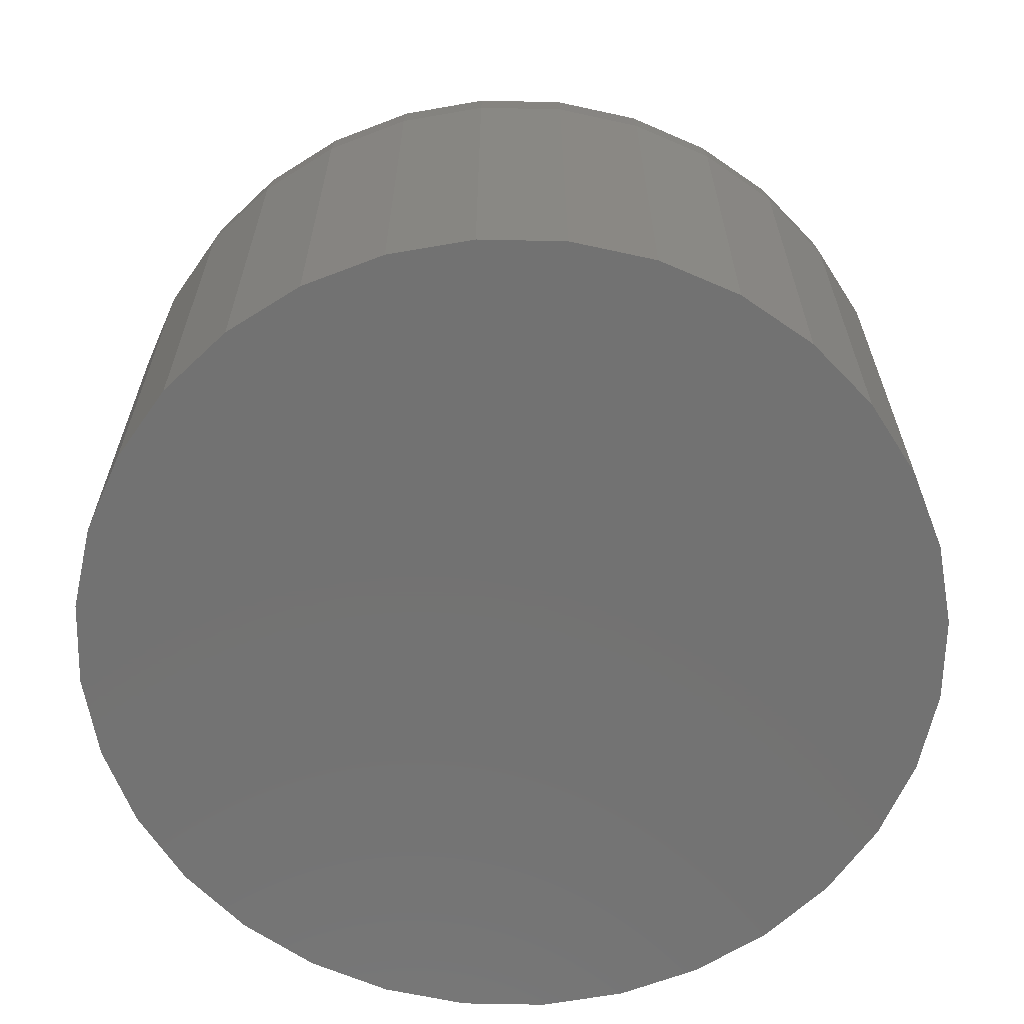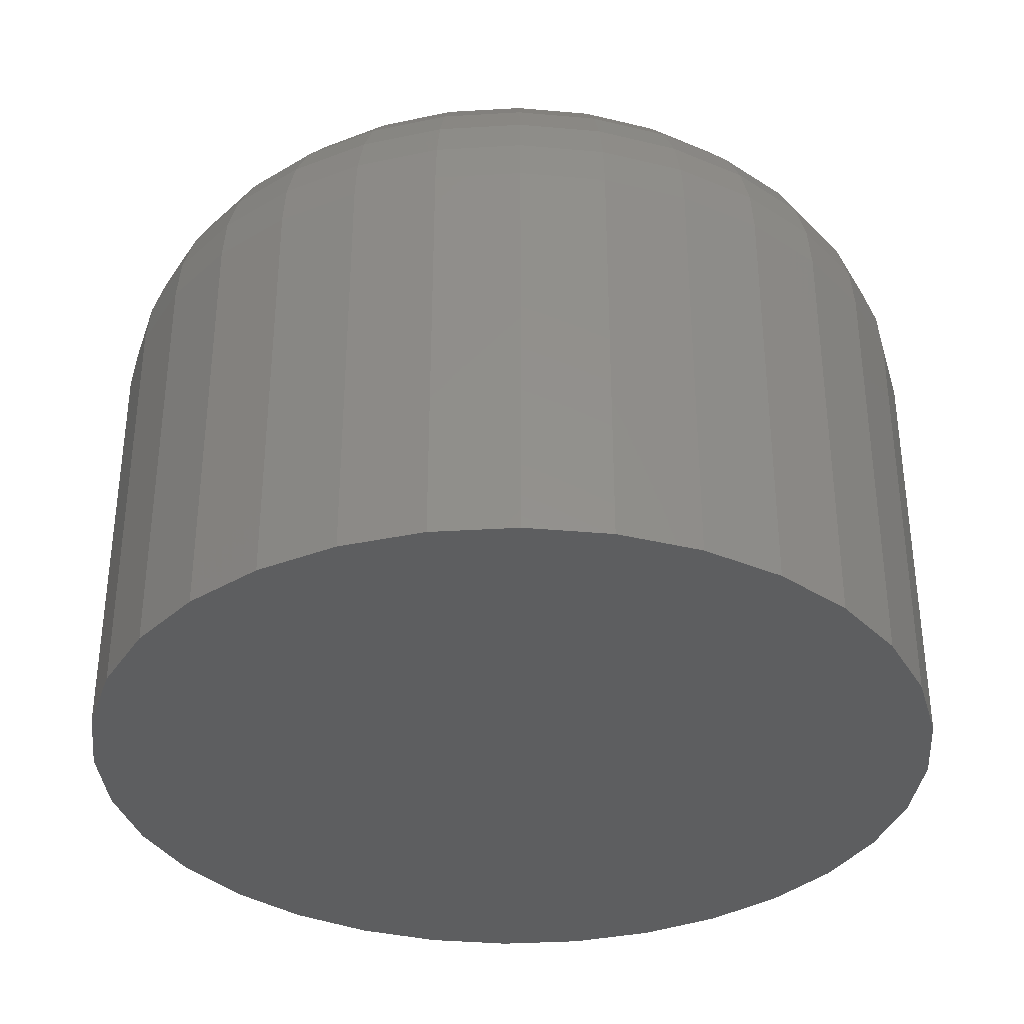
<metadata>
{"format":"stl","ext":"stl","renderer":"f3d","projection":"perspective","resolution":1024,"background":"white","views":[{"elev":-64.3,"azim":4.4,"up":"+Y"},{"elev":-35.1,"azim":133.9,"up":"+Y"}]}
</metadata>
<code>
# stl→obj: 320 verts, 636 faces
v -0.0321 7.97e-17 0.1215
v -0.0473 7.802e-17 0.12
v -0.04684 7.807e-17 0.1215
v -0.03165 7.975e-17 0.12
v -0.04745 7.8e-17 0.1184
v -0.03165 7.975e-17 0.1169
v -0.04684 7.807e-17 0.1154
v -0.0473 7.802e-17 0.1169
v -0.0321 7.97e-17 0.1154
v -0.04611 7.815e-17 0.114
v -0.03284 7.962e-17 0.114
v -0.04511 7.826e-17 0.1128
v -0.04391 7.839e-17 0.1118
v -0.03383 7.951e-17 0.1128
v -0.04253 7.855e-17 0.1111
v -0.04103 7.871e-17 0.1106
v -0.03947 7.888e-17 0.1104
v -0.03504 7.938e-17 0.1118
v -0.03792 7.906e-17 0.1106
v -0.03642 7.922e-17 0.1111
v -0.0315 7.977e-17 0.1184
v -0.03284 7.962e-17 0.1229
v -0.04611 7.815e-17 0.1229
v -0.04511 7.826e-17 0.1241
v -0.04391 7.839e-17 0.1251
v -0.04253 7.855e-17 0.1258
v -0.04103 7.871e-17 0.1262
v -0.03947 7.888e-17 0.1264
v -0.03792 7.906e-17 0.1262
v -0.03642 7.922e-17 0.1258
v -0.03504 7.938e-17 0.1251
v -0.03383 7.951e-17 0.1241
v -0.02368 -0.007812 0.1184
v -0.02368 -0.02344 0.1184
v -0.02399 -0.007812 0.1153
v -0.02399 -0.02344 0.1153
v -0.02489 -0.007812 0.1124
v -0.02489 -0.02344 0.1124
v -0.02635 -0.007812 0.1096
v -0.02635 -0.02344 0.1096
v -0.02831 -0.007812 0.1073
v -0.02831 -0.02344 0.1073
v -0.0307 -0.007812 0.1053
v -0.0307 -0.02344 0.1053
v -0.03343 -0.007812 0.1038
v -0.03343 -0.02344 0.1038
v -0.03639 -0.007812 0.1029
v -0.03639 -0.02344 0.1029
v -0.03947 -0.007812 0.1026
v -0.03947 -0.02344 0.1026
v -0.04255 -0.007812 0.1029
v -0.04255 -0.02344 0.1029
v -0.04552 -0.007812 0.1038
v -0.04552 -0.02344 0.1038
v -0.04825 -0.007812 0.1053
v -0.04825 -0.02344 0.1053
v -0.05064 -0.007812 0.1073
v -0.05064 -0.02344 0.1073
v -0.0526 -0.007812 0.1096
v -0.0526 -0.02344 0.1096
v -0.05406 -0.007812 0.1124
v -0.05406 -0.02344 0.1124
v -0.05496 -0.007812 0.1153
v -0.05496 -0.02344 0.1153
v -0.05526 -0.007812 0.1184
v -0.05526 -0.02344 0.1184
v -0.05496 -0.007812 0.1215
v -0.05496 -0.02344 0.1215
v -0.05406 -0.007812 0.1245
v -0.05406 -0.02344 0.1245
v -0.0526 -0.007812 0.1272
v -0.0526 -0.02344 0.1272
v -0.05064 -0.007812 0.1296
v -0.05064 -0.02344 0.1296
v -0.04825 -0.007812 0.1315
v -0.04825 -0.02344 0.1315
v -0.04552 -0.007812 0.133
v -0.04552 -0.02344 0.133
v -0.04255 -0.007812 0.1339
v -0.04255 -0.02344 0.1339
v -0.03947 -0.007812 0.1342
v -0.03947 -0.02344 0.1342
v -0.03639 -0.007812 0.1339
v -0.03639 -0.02344 0.1339
v -0.03343 -0.007812 0.133
v -0.03343 -0.02344 0.133
v -0.0307 -0.007812 0.1315
v -0.0307 -0.02344 0.1315
v -0.02831 -0.007812 0.1296
v -0.02831 -0.02344 0.1296
v -0.02635 -0.007812 0.1272
v -0.02635 -0.02344 0.1272
v -0.02489 -0.007812 0.1245
v -0.02489 -0.02344 0.1245
v -0.02399 -0.007812 0.1215
v -0.02399 -0.02344 0.1215
v -0.05511 -0.006288 0.1184
v -0.05481 -0.006288 0.1215
v -0.05467 -0.004823 0.1184
v -0.05438 -0.004823 0.1214
v -0.05395 -0.003472 0.1184
v -0.05367 -0.003472 0.1212
v -0.05297 -0.002288 0.1184
v -0.05272 -0.002288 0.1211
v -0.05179 -0.001317 0.1184
v -0.05155 -0.001317 0.1208
v -0.05044 -0.0005947 0.1184
v -0.05023 -0.0005947 0.1206
v -0.04897 -0.0001501 0.1184
v -0.04879 -0.0001501 0.1203
v -0.02413 -0.006288 0.1215
v -0.02383 -0.006288 0.1184
v -0.02457 -0.004823 0.1214
v -0.02428 -0.004823 0.1184
v -0.02528 -0.003472 0.1212
v -0.025 -0.003472 0.1184
v -0.02623 -0.002288 0.1211
v -0.02597 -0.002288 0.1184
v -0.02739 -0.001317 0.1208
v -0.02716 -0.001317 0.1184
v -0.02872 -0.0005947 0.1206
v -0.02851 -0.0005947 0.1184
v -0.03016 -0.0001501 0.1203
v -0.02997 -0.0001501 0.1184
v -0.02502 -0.006288 0.1244
v -0.02544 -0.004823 0.1242
v -0.0261 -0.003472 0.124
v -0.027 -0.002288 0.1236
v -0.02809 -0.001317 0.1231
v -0.02934 -0.0005947 0.1226
v -0.0307 -0.0001501 0.1221
v -0.02647 -0.006288 0.1271
v -0.02684 -0.004823 0.1269
v -0.02744 -0.003472 0.1265
v -0.02825 -0.002288 0.1259
v -0.02923 -0.001317 0.1253
v -0.03036 -0.0005947 0.1245
v -0.03157 -0.0001501 0.1237
v -0.02841 -0.006288 0.1295
v -0.02873 -0.004823 0.1292
v -0.02924 -0.003472 0.1287
v -0.02993 -0.002288 0.128
v -0.03076 -0.001317 0.1271
v -0.03172 -0.0005947 0.1262
v -0.03276 -0.0001501 0.1251
v -0.03078 -0.006288 0.1314
v -0.03103 -0.004823 0.1311
v -0.03143 -0.003472 0.1305
v -0.03197 -0.002288 0.1296
v -0.03263 -0.001317 0.1287
v -0.03338 -0.0005947 0.1275
v -0.0342 -0.0001501 0.1263
v -0.03349 -0.006288 0.1329
v -0.03366 -0.004823 0.1325
v -0.03394 -0.003472 0.1318
v -0.03431 -0.002288 0.1309
v -0.03476 -0.001317 0.1298
v -0.03528 -0.0005947 0.1286
v -0.03584 -0.0001501 0.1272
v -0.03642 -0.006288 0.1338
v -0.03651 -0.004823 0.1333
v -0.03665 -0.003472 0.1326
v -0.03684 -0.002288 0.1317
v -0.03707 -0.001317 0.1305
v -0.03733 -0.0005947 0.1292
v -0.03762 -0.0001501 0.1277
v -0.03947 -0.006288 0.1341
v -0.03947 -0.004823 0.1336
v -0.03947 -0.003472 0.1329
v -0.03947 -0.002288 0.1319
v -0.03947 -0.001317 0.1307
v -0.03947 -0.0005947 0.1294
v -0.03947 -0.0001501 0.1279
v -0.04252 -0.006288 0.1338
v -0.04244 -0.004823 0.1333
v -0.0423 -0.003472 0.1326
v -0.04211 -0.002288 0.1317
v -0.04188 -0.001317 0.1305
v -0.04161 -0.0005947 0.1292
v -0.04133 -0.0001501 0.1277
v -0.04546 -0.006288 0.1329
v -0.04529 -0.004823 0.1325
v -0.04501 -0.003472 0.1318
v -0.04464 -0.002288 0.1309
v -0.04419 -0.001317 0.1298
v -0.04367 -0.0005947 0.1286
v -0.04311 -0.0001501 0.1272
v -0.04816 -0.006288 0.1314
v -0.04792 -0.004823 0.1311
v -0.04751 -0.003472 0.1305
v -0.04697 -0.002288 0.1296
v -0.04632 -0.001317 0.1287
v -0.04557 -0.0005947 0.1275
v -0.04475 -0.0001501 0.1263
v -0.05053 -0.006288 0.1295
v -0.05022 -0.004823 0.1292
v -0.04971 -0.003472 0.1287
v -0.04902 -0.002288 0.128
v -0.04818 -0.001317 0.1271
v -0.04723 -0.0005947 0.1262
v -0.04619 -0.0001501 0.1251
v -0.05248 -0.006288 0.1271
v -0.05211 -0.004823 0.1269
v -0.05151 -0.003472 0.1265
v -0.0507 -0.002288 0.1259
v -0.04972 -0.001317 0.1253
v -0.04859 -0.0005947 0.1245
v -0.04737 -0.0001501 0.1237
v -0.05392 -0.006288 0.1244
v -0.05351 -0.004823 0.1242
v -0.05284 -0.003472 0.124
v -0.05195 -0.002288 0.1236
v -0.05085 -0.001317 0.1231
v -0.04961 -0.0005947 0.1226
v -0.04825 -0.0001501 0.1221
v -0.02413 -0.006288 0.1154
v -0.02457 -0.004823 0.1155
v -0.02528 -0.003472 0.1156
v -0.02623 -0.002288 0.1158
v -0.02739 -0.001317 0.116
v -0.02872 -0.0005947 0.1163
v -0.03016 -0.0001501 0.1166
v -0.05481 -0.006288 0.1154
v -0.05438 -0.004823 0.1155
v -0.05367 -0.003472 0.1156
v -0.05272 -0.002288 0.1158
v -0.05155 -0.001317 0.116
v -0.05023 -0.0005947 0.1163
v -0.04879 -0.0001501 0.1166
v -0.05392 -0.006288 0.1124
v -0.05351 -0.004823 0.1126
v -0.05284 -0.003472 0.1129
v -0.05195 -0.002288 0.1133
v -0.05085 -0.001317 0.1137
v -0.04961 -0.0005947 0.1142
v -0.04825 -0.0001501 0.1148
v -0.05248 -0.006288 0.1097
v -0.05211 -0.004823 0.11
v -0.05151 -0.003472 0.1104
v -0.0507 -0.002288 0.1109
v -0.04972 -0.001317 0.1116
v -0.04859 -0.0005947 0.1123
v -0.04737 -0.0001501 0.1131
v -0.05053 -0.006288 0.1074
v -0.05022 -0.004823 0.1077
v -0.04971 -0.003472 0.1082
v -0.04902 -0.002288 0.1089
v -0.04818 -0.001317 0.1097
v -0.04723 -0.0005947 0.1107
v -0.04619 -0.0001501 0.1117
v -0.04816 -0.006288 0.1054
v -0.04792 -0.004823 0.1058
v -0.04751 -0.003472 0.1064
v -0.04697 -0.002288 0.1072
v -0.04632 -0.001317 0.1082
v -0.04557 -0.0005947 0.1093
v -0.04475 -0.0001501 0.1105
v -0.04546 -0.006288 0.104
v -0.04529 -0.004823 0.1044
v -0.04501 -0.003472 0.105
v -0.04464 -0.002288 0.1059
v -0.04419 -0.001317 0.107
v -0.04367 -0.0005947 0.1083
v -0.04311 -0.0001501 0.1096
v -0.04252 -0.006288 0.1031
v -0.04244 -0.004823 0.1035
v -0.0423 -0.003472 0.1042
v -0.04211 -0.002288 0.1052
v -0.04188 -0.001317 0.1063
v -0.04161 -0.0005947 0.1077
v -0.04133 -0.0001501 0.1091
v -0.03947 -0.006288 0.1028
v -0.03947 -0.004823 0.1032
v -0.03947 -0.003472 0.1039
v -0.03947 -0.002288 0.1049
v -0.03947 -0.001317 0.1061
v -0.03947 -0.0005947 0.1075
v -0.03947 -0.0001501 0.1089
v -0.03642 -0.006288 0.1031
v -0.03651 -0.004823 0.1035
v -0.03665 -0.003472 0.1042
v -0.03684 -0.002288 0.1052
v -0.03707 -0.001317 0.1063
v -0.03733 -0.0005947 0.1077
v -0.03762 -0.0001501 0.1091
v -0.03349 -0.006288 0.104
v -0.03366 -0.004823 0.1044
v -0.03394 -0.003472 0.105
v -0.03431 -0.002288 0.1059
v -0.03476 -0.001317 0.107
v -0.03528 -0.0005947 0.1083
v -0.03584 -0.0001501 0.1096
v -0.03078 -0.006288 0.1054
v -0.03103 -0.004823 0.1058
v -0.03143 -0.003472 0.1064
v -0.03197 -0.002288 0.1072
v -0.03263 -0.001317 0.1082
v -0.03338 -0.0005947 0.1093
v -0.0342 -0.0001501 0.1105
v -0.02841 -0.006288 0.1074
v -0.02873 -0.004823 0.1077
v -0.02924 -0.003472 0.1082
v -0.02993 -0.002288 0.1089
v -0.03076 -0.001317 0.1097
v -0.03172 -0.0005947 0.1107
v -0.03276 -0.0001501 0.1117
v -0.02647 -0.006288 0.1097
v -0.02684 -0.004823 0.11
v -0.02744 -0.003472 0.1104
v -0.02825 -0.002288 0.1109
v -0.02923 -0.001317 0.1116
v -0.03036 -0.0005947 0.1123
v -0.03157 -0.0001501 0.1131
v -0.02502 -0.006288 0.1124
v -0.02544 -0.004823 0.1126
v -0.0261 -0.003472 0.1129
v -0.027 -0.002288 0.1133
v -0.02809 -0.001317 0.1137
v -0.02934 -0.0005947 0.1142
v -0.0307 -0.0001501 0.1148
f 1 2 3
f 4 2 1
f 2 4 5
f 6 7 8
f 9 7 6
f 9 10 7
f 11 10 9
f 11 12 10
f 13 12 11
f 14 13 11
f 15 13 14
f 16 15 14
f 14 17 16
f 17 14 18
f 19 17 18
f 20 19 18
f 21 6 8
f 21 8 5
f 21 5 4
f 22 1 3
f 22 3 23
f 22 23 24
f 22 24 25
f 22 25 26
f 22 26 27
f 22 27 28
f 22 28 29
f 22 29 30
f 22 30 31
f 22 31 32
f 33 34 35
f 35 34 36
f 35 36 37
f 37 36 38
f 37 38 39
f 39 38 40
f 39 40 41
f 41 40 42
f 41 42 43
f 43 42 44
f 43 44 45
f 45 44 46
f 45 46 47
f 47 46 48
f 47 48 49
f 49 48 50
f 49 50 51
f 51 50 52
f 51 52 53
f 53 52 54
f 53 54 55
f 55 54 56
f 55 56 57
f 57 56 58
f 57 58 59
f 59 58 60
f 59 60 61
f 61 60 62
f 61 62 63
f 63 62 64
f 63 64 65
f 65 64 66
f 65 66 67
f 67 66 68
f 67 68 69
f 69 68 70
f 69 70 71
f 71 70 72
f 71 72 73
f 73 72 74
f 73 74 75
f 75 74 76
f 75 76 77
f 77 76 78
f 77 78 79
f 79 78 80
f 79 80 81
f 81 80 82
f 81 82 83
f 83 82 84
f 83 84 85
f 85 84 86
f 85 86 87
f 87 86 88
f 87 88 89
f 89 88 90
f 89 90 91
f 91 90 92
f 91 92 93
f 93 92 94
f 93 94 95
f 95 94 96
f 95 96 33
f 33 96 34
f 65 67 97
f 97 67 98
f 97 98 99
f 99 98 100
f 99 100 101
f 101 100 102
f 101 102 103
f 103 102 104
f 103 104 105
f 105 104 106
f 105 106 107
f 107 106 108
f 107 108 109
f 109 108 110
f 109 110 5
f 5 110 2
f 95 33 111
f 111 33 112
f 111 112 113
f 113 112 114
f 113 114 115
f 115 114 116
f 115 116 117
f 117 116 118
f 117 118 119
f 119 118 120
f 119 120 121
f 121 120 122
f 121 122 123
f 123 122 124
f 123 124 4
f 4 124 21
f 93 95 125
f 125 95 111
f 125 111 126
f 126 111 113
f 126 113 127
f 127 113 115
f 127 115 128
f 128 115 117
f 128 117 129
f 129 117 119
f 129 119 130
f 130 119 121
f 130 121 131
f 131 121 123
f 131 123 1
f 1 123 4
f 91 93 132
f 132 93 125
f 132 125 133
f 133 125 126
f 133 126 134
f 134 126 127
f 134 127 135
f 135 127 128
f 135 128 136
f 136 128 129
f 136 129 137
f 137 129 130
f 137 130 138
f 138 130 131
f 138 131 22
f 22 131 1
f 89 91 139
f 139 91 132
f 139 132 140
f 140 132 133
f 140 133 141
f 141 133 134
f 141 134 142
f 142 134 135
f 142 135 143
f 143 135 136
f 143 136 144
f 144 136 137
f 144 137 145
f 145 137 138
f 145 138 32
f 32 138 22
f 87 89 146
f 146 89 139
f 146 139 147
f 147 139 140
f 147 140 148
f 148 140 141
f 148 141 149
f 149 141 142
f 149 142 150
f 150 142 143
f 150 143 151
f 151 143 144
f 151 144 152
f 152 144 145
f 152 145 31
f 31 145 32
f 85 87 153
f 153 87 146
f 153 146 154
f 154 146 147
f 154 147 155
f 155 147 148
f 155 148 156
f 156 148 149
f 156 149 157
f 157 149 150
f 157 150 158
f 158 150 151
f 158 151 159
f 159 151 152
f 159 152 30
f 30 152 31
f 83 85 160
f 160 85 153
f 160 153 161
f 161 153 154
f 161 154 162
f 162 154 155
f 162 155 163
f 163 155 156
f 163 156 164
f 164 156 157
f 164 157 165
f 165 157 158
f 165 158 166
f 166 158 159
f 166 159 29
f 29 159 30
f 81 83 167
f 167 83 160
f 167 160 168
f 168 160 161
f 168 161 169
f 169 161 162
f 169 162 170
f 170 162 163
f 170 163 171
f 171 163 164
f 171 164 172
f 172 164 165
f 172 165 173
f 173 165 166
f 173 166 28
f 28 166 29
f 79 81 174
f 174 81 167
f 174 167 175
f 175 167 168
f 175 168 176
f 176 168 169
f 176 169 177
f 177 169 170
f 177 170 178
f 178 170 171
f 178 171 179
f 179 171 172
f 179 172 180
f 180 172 173
f 180 173 27
f 27 173 28
f 77 79 181
f 181 79 174
f 181 174 182
f 182 174 175
f 182 175 183
f 183 175 176
f 183 176 184
f 184 176 177
f 184 177 185
f 185 177 178
f 185 178 186
f 186 178 179
f 186 179 187
f 187 179 180
f 187 180 26
f 26 180 27
f 75 77 188
f 188 77 181
f 188 181 189
f 189 181 182
f 189 182 190
f 190 182 183
f 190 183 191
f 191 183 184
f 191 184 192
f 192 184 185
f 192 185 193
f 193 185 186
f 193 186 194
f 194 186 187
f 194 187 25
f 25 187 26
f 73 75 195
f 195 75 188
f 195 188 196
f 196 188 189
f 196 189 197
f 197 189 190
f 197 190 198
f 198 190 191
f 198 191 199
f 199 191 192
f 199 192 200
f 200 192 193
f 200 193 201
f 201 193 194
f 201 194 24
f 24 194 25
f 71 73 202
f 202 73 195
f 202 195 203
f 203 195 196
f 203 196 204
f 204 196 197
f 204 197 205
f 205 197 198
f 205 198 206
f 206 198 199
f 206 199 207
f 207 199 200
f 207 200 208
f 208 200 201
f 208 201 23
f 23 201 24
f 69 71 209
f 209 71 202
f 209 202 210
f 210 202 203
f 210 203 211
f 211 203 204
f 211 204 212
f 212 204 205
f 212 205 213
f 213 205 206
f 213 206 214
f 214 206 207
f 214 207 215
f 215 207 208
f 215 208 3
f 3 208 23
f 67 69 98
f 98 69 209
f 98 209 100
f 100 209 210
f 100 210 102
f 102 210 211
f 102 211 104
f 104 211 212
f 104 212 106
f 106 212 213
f 106 213 108
f 108 213 214
f 108 214 110
f 110 214 215
f 110 215 2
f 2 215 3
f 33 35 112
f 112 35 216
f 112 216 114
f 114 216 217
f 114 217 116
f 116 217 218
f 116 218 118
f 118 218 219
f 118 219 120
f 120 219 220
f 120 220 122
f 122 220 221
f 122 221 124
f 124 221 222
f 124 222 21
f 21 222 6
f 63 65 223
f 223 65 97
f 223 97 224
f 224 97 99
f 224 99 225
f 225 99 101
f 225 101 226
f 226 101 103
f 226 103 227
f 227 103 105
f 227 105 228
f 228 105 107
f 228 107 229
f 229 107 109
f 229 109 8
f 8 109 5
f 61 63 230
f 230 63 223
f 230 223 231
f 231 223 224
f 231 224 232
f 232 224 225
f 232 225 233
f 233 225 226
f 233 226 234
f 234 226 227
f 234 227 235
f 235 227 228
f 235 228 236
f 236 228 229
f 236 229 7
f 7 229 8
f 59 61 237
f 237 61 230
f 237 230 238
f 238 230 231
f 238 231 239
f 239 231 232
f 239 232 240
f 240 232 233
f 240 233 241
f 241 233 234
f 241 234 242
f 242 234 235
f 242 235 243
f 243 235 236
f 243 236 10
f 10 236 7
f 57 59 244
f 244 59 237
f 244 237 245
f 245 237 238
f 245 238 246
f 246 238 239
f 246 239 247
f 247 239 240
f 247 240 248
f 248 240 241
f 248 241 249
f 249 241 242
f 249 242 250
f 250 242 243
f 250 243 12
f 12 243 10
f 55 57 251
f 251 57 244
f 251 244 252
f 252 244 245
f 252 245 253
f 253 245 246
f 253 246 254
f 254 246 247
f 254 247 255
f 255 247 248
f 255 248 256
f 256 248 249
f 256 249 257
f 257 249 250
f 257 250 13
f 13 250 12
f 53 55 258
f 258 55 251
f 258 251 259
f 259 251 252
f 259 252 260
f 260 252 253
f 260 253 261
f 261 253 254
f 261 254 262
f 262 254 255
f 262 255 263
f 263 255 256
f 263 256 264
f 264 256 257
f 264 257 15
f 15 257 13
f 51 53 265
f 265 53 258
f 265 258 266
f 266 258 259
f 266 259 267
f 267 259 260
f 267 260 268
f 268 260 261
f 268 261 269
f 269 261 262
f 269 262 270
f 270 262 263
f 270 263 271
f 271 263 264
f 271 264 16
f 16 264 15
f 49 51 272
f 272 51 265
f 272 265 273
f 273 265 266
f 273 266 274
f 274 266 267
f 274 267 275
f 275 267 268
f 275 268 276
f 276 268 269
f 276 269 277
f 277 269 270
f 277 270 278
f 278 270 271
f 278 271 17
f 17 271 16
f 47 49 279
f 279 49 272
f 279 272 280
f 280 272 273
f 280 273 281
f 281 273 274
f 281 274 282
f 282 274 275
f 282 275 283
f 283 275 276
f 283 276 284
f 284 276 277
f 284 277 285
f 285 277 278
f 285 278 19
f 19 278 17
f 45 47 286
f 286 47 279
f 286 279 287
f 287 279 280
f 287 280 288
f 288 280 281
f 288 281 289
f 289 281 282
f 289 282 290
f 290 282 283
f 290 283 291
f 291 283 284
f 291 284 292
f 292 284 285
f 292 285 20
f 20 285 19
f 43 45 293
f 293 45 286
f 293 286 294
f 294 286 287
f 294 287 295
f 295 287 288
f 295 288 296
f 296 288 289
f 296 289 297
f 297 289 290
f 297 290 298
f 298 290 291
f 298 291 299
f 299 291 292
f 299 292 18
f 18 292 20
f 41 43 300
f 300 43 293
f 300 293 301
f 301 293 294
f 301 294 302
f 302 294 295
f 302 295 303
f 303 295 296
f 303 296 304
f 304 296 297
f 304 297 305
f 305 297 298
f 305 298 306
f 306 298 299
f 306 299 14
f 14 299 18
f 39 41 307
f 307 41 300
f 307 300 308
f 308 300 301
f 308 301 309
f 309 301 302
f 309 302 310
f 310 302 303
f 310 303 311
f 311 303 304
f 311 304 312
f 312 304 305
f 312 305 313
f 313 305 306
f 313 306 11
f 11 306 14
f 37 39 314
f 314 39 307
f 314 307 315
f 315 307 308
f 315 308 316
f 316 308 309
f 316 309 317
f 317 309 310
f 317 310 318
f 318 310 311
f 318 311 319
f 319 311 312
f 319 312 320
f 320 312 313
f 320 313 9
f 9 313 11
f 35 37 216
f 216 37 314
f 216 314 217
f 217 314 315
f 217 315 218
f 218 315 316
f 218 316 219
f 219 316 317
f 219 317 220
f 220 317 318
f 220 318 221
f 221 318 319
f 221 319 222
f 222 319 320
f 222 320 6
f 6 320 9
f 90 74 72
f 90 72 92
f 92 72 70
f 92 70 94
f 38 60 40
f 40 60 58
f 40 58 42
f 42 58 56
f 42 56 44
f 56 54 44
f 44 54 52
f 44 52 46
f 52 50 46
f 46 50 48
f 88 86 84
f 88 84 82
f 88 82 80
f 88 80 78
f 88 78 76
f 88 76 74
f 88 74 90
f 94 70 96
f 96 70 68
f 96 68 34
f 34 68 66
f 34 66 36
f 36 66 64
f 36 64 38
f 38 64 62
f 38 62 60

</code>
